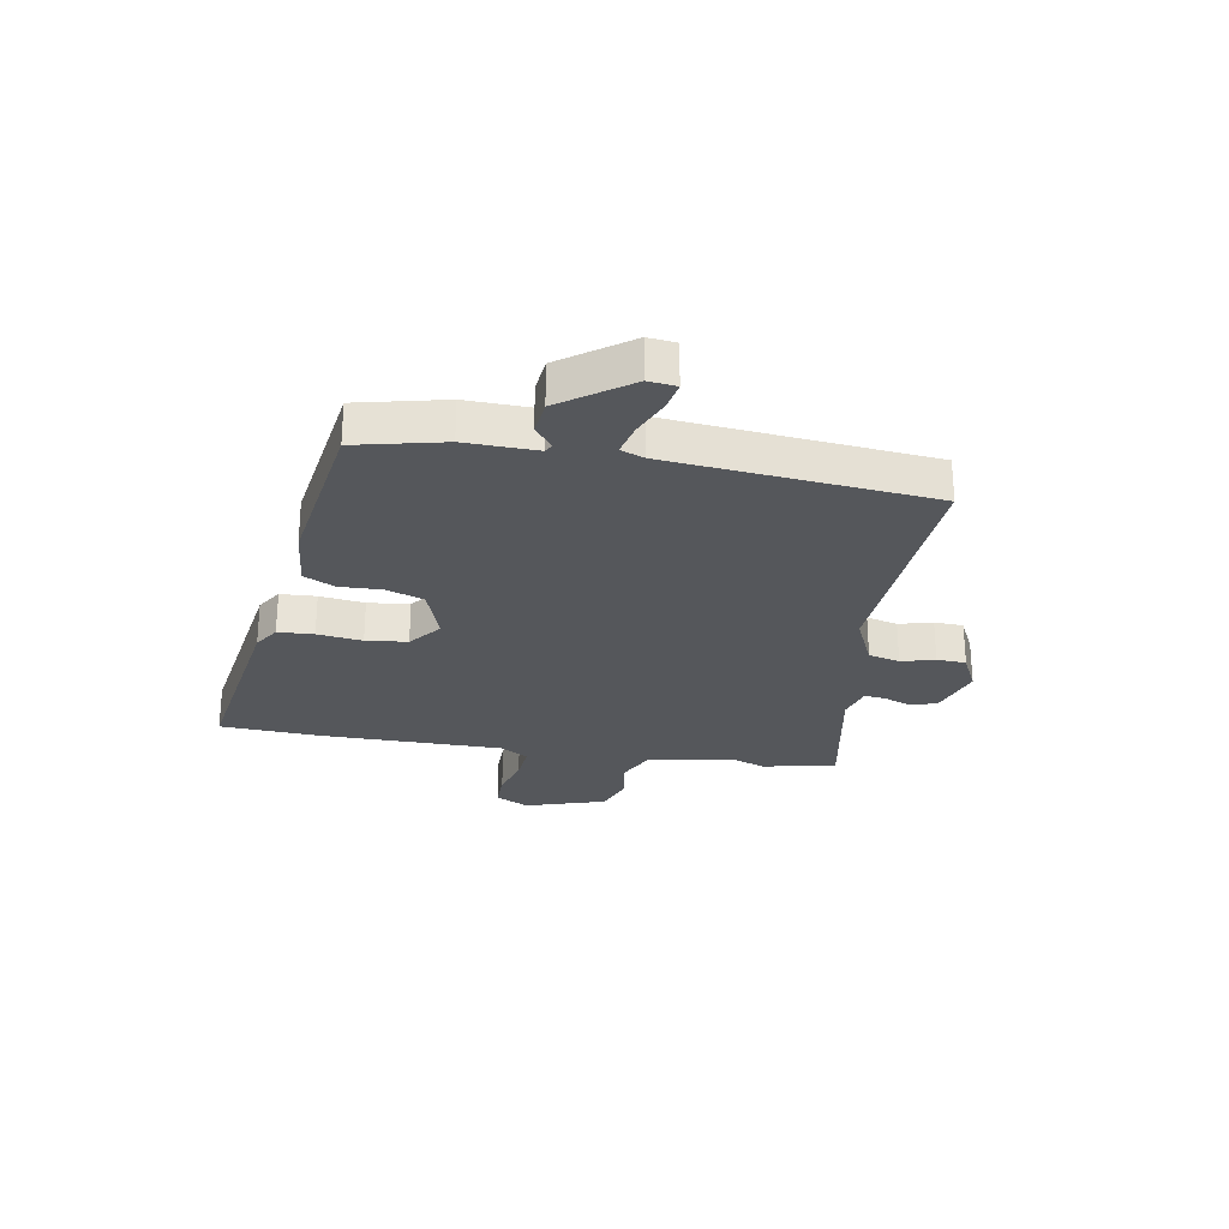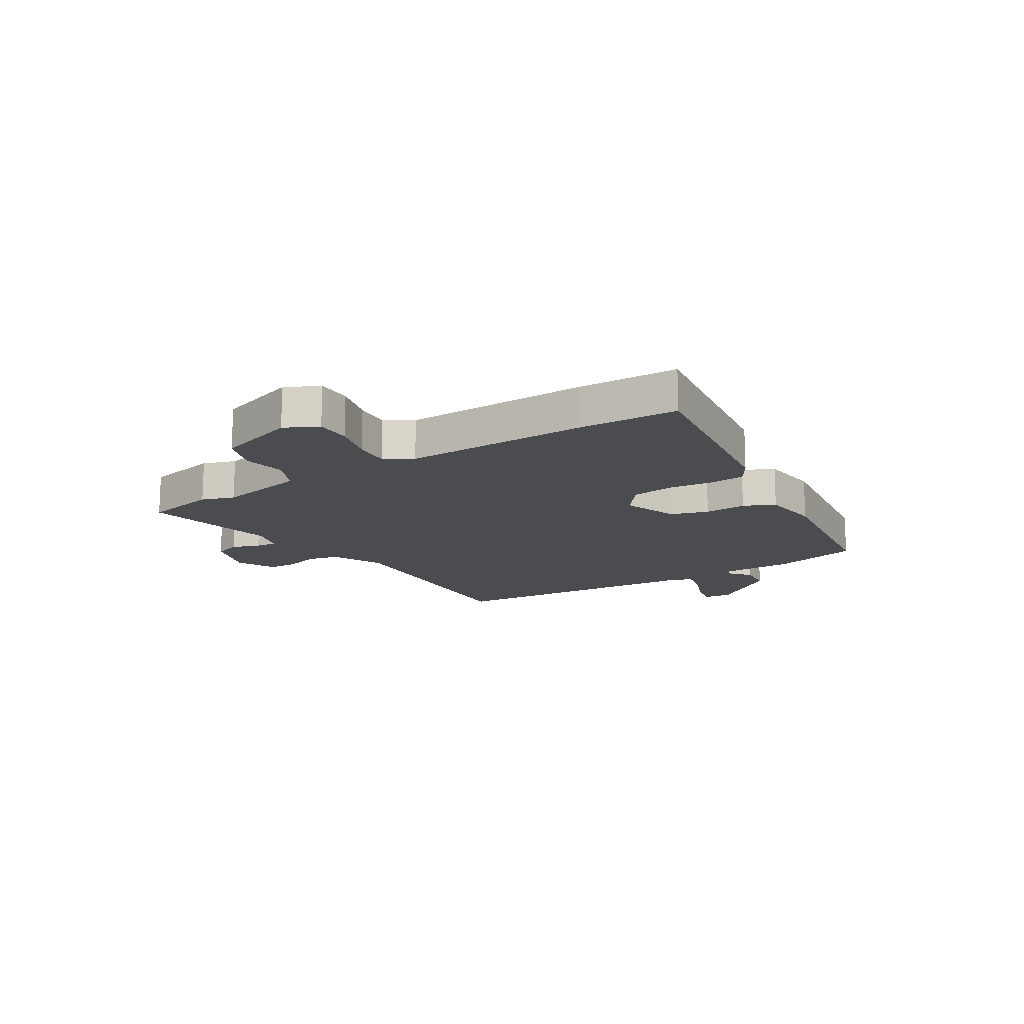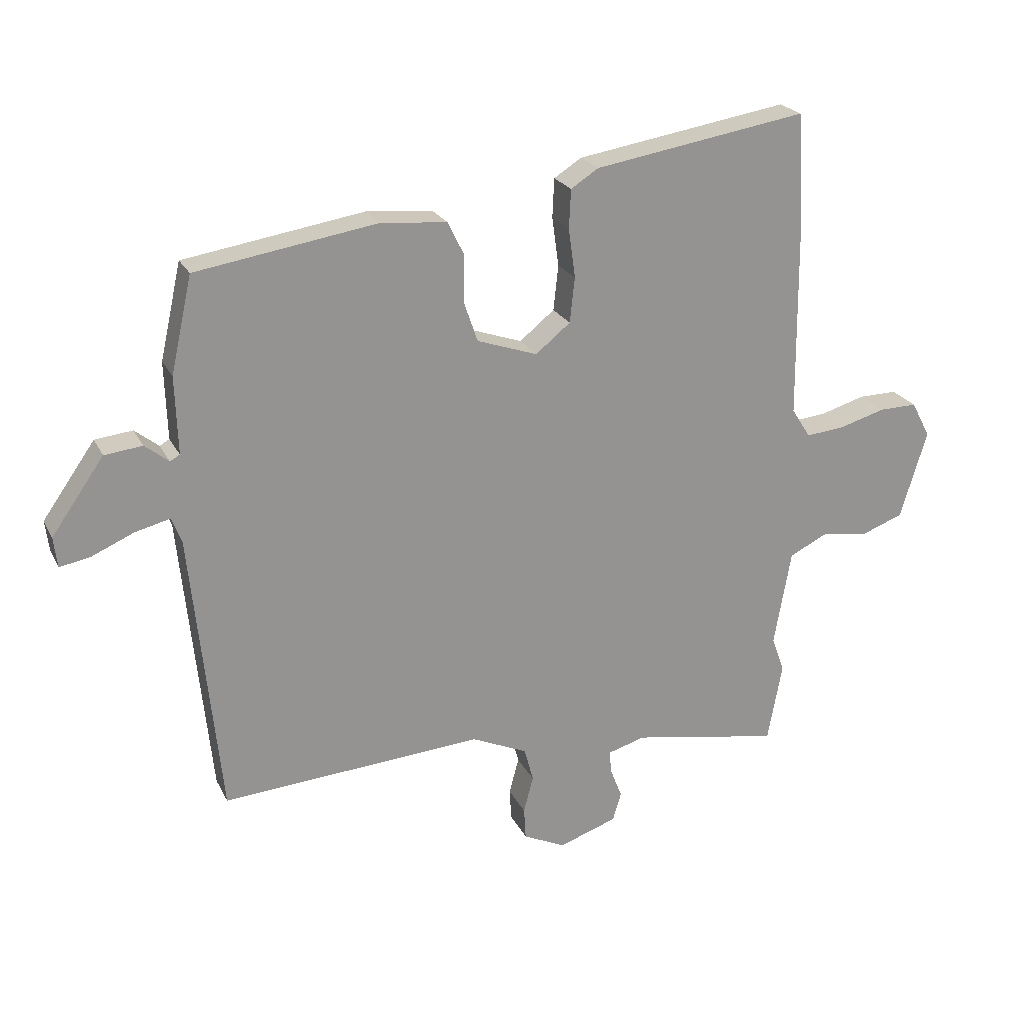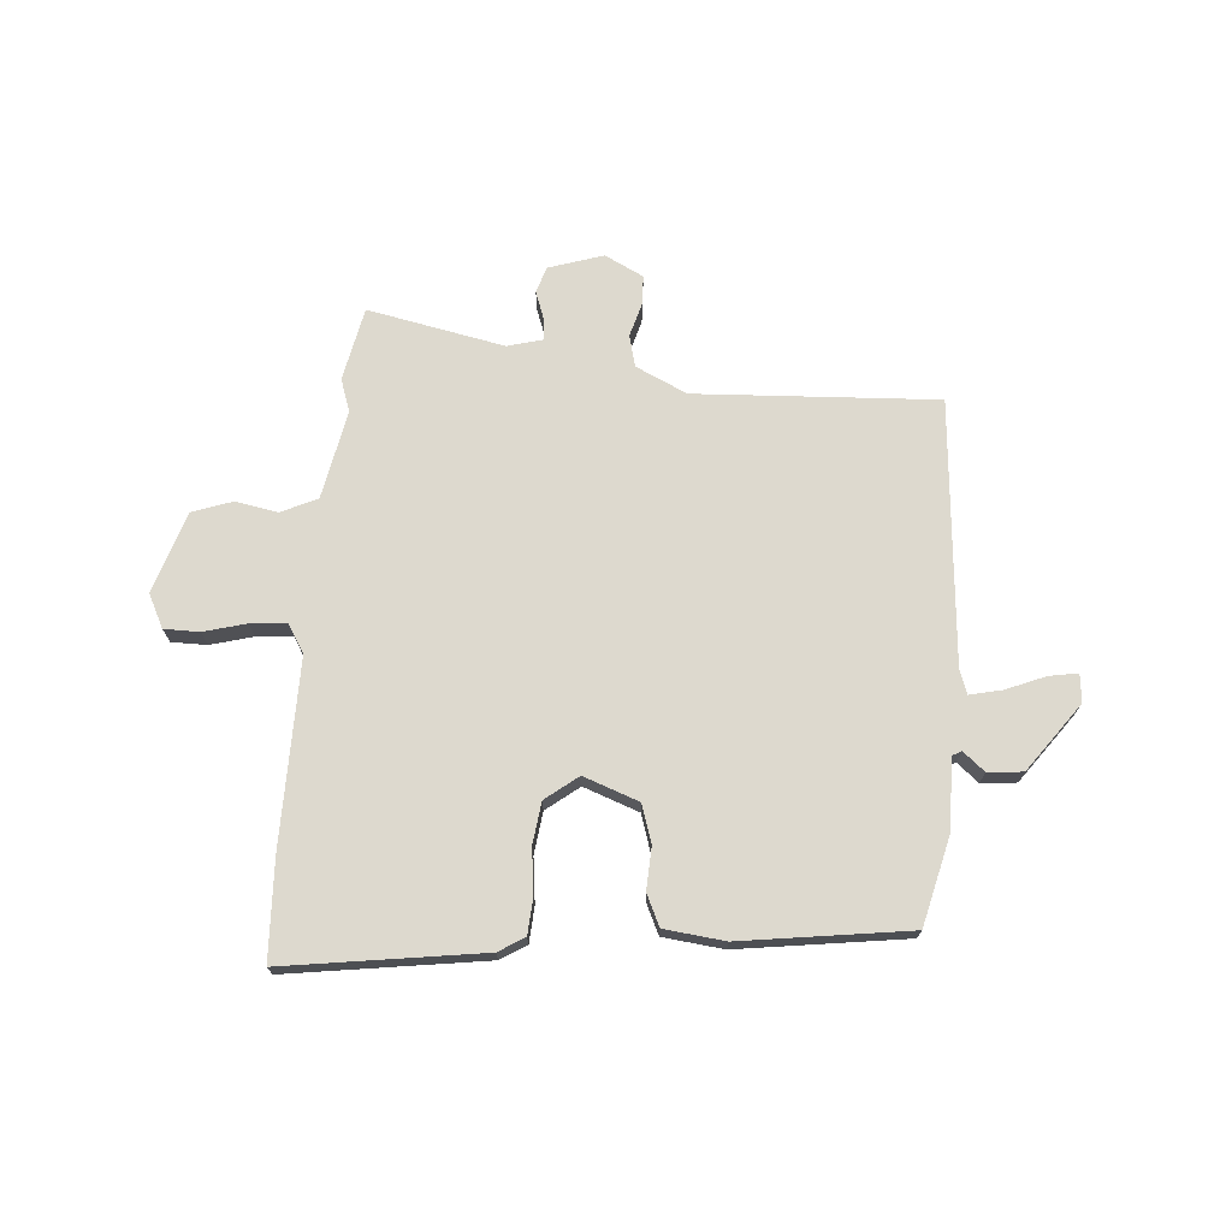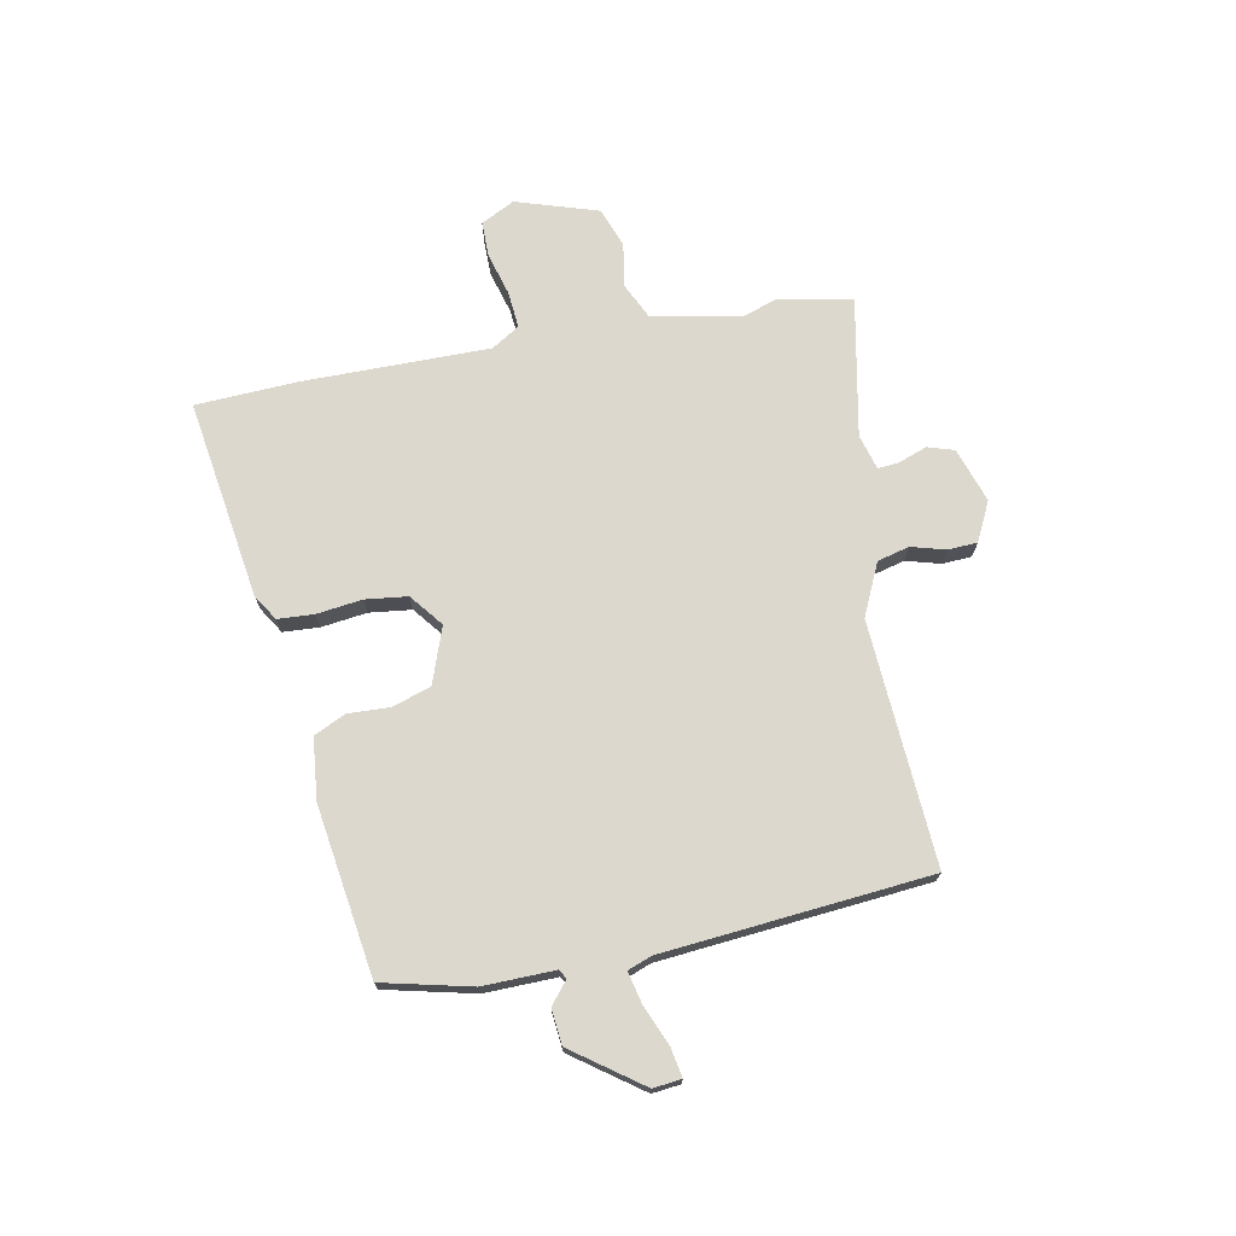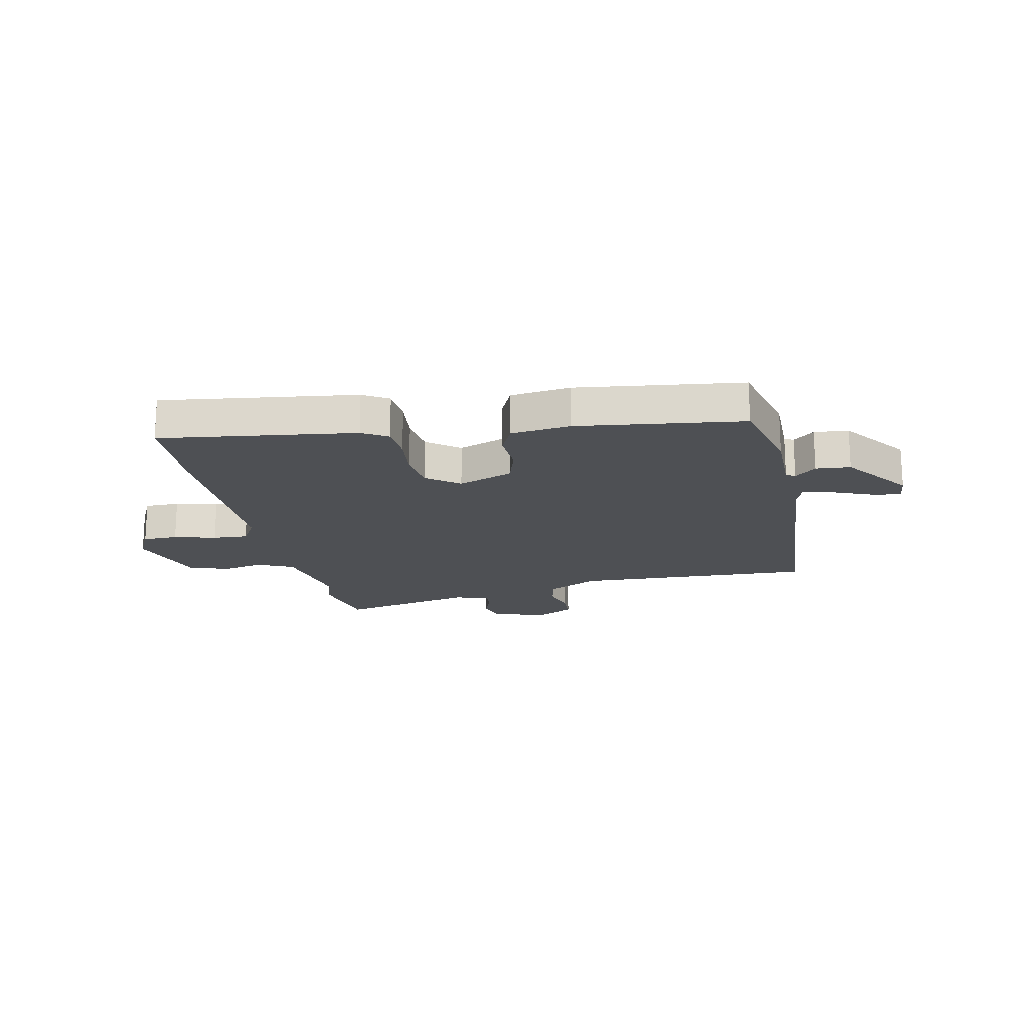
<metadata>
{"format":"obj","ext":"obj","renderer":"f3d","projection":"perspective","resolution":1024,"background":"white","views":[{"elev":-26.9,"azim":80.6,"up":"+Y"},{"elev":-15.1,"azim":-56.7,"up":"+Y"},{"elev":22.8,"azim":159.1,"up":"+Z"},{"elev":71.7,"azim":5.6,"up":"+Y"},{"elev":72.2,"azim":79.8,"up":"+Y"},{"elev":-18.5,"azim":13.4,"up":"+Y"}]}
</metadata>
<code>
v -0.507 0.07 0.391
v -0.496 0.07 0.568
v -0.146 0.07 0.511
v -0.101 0.07 0.482
v -0.098 0.07 0.418
v -0.109 0.07 0.338
v -0.101 0.07 0.264
v -0.044 0.07 0.218
v 0.055 0.07 0.252
v 0.078 0.07 0.319
v 0.076 0.07 0.394
v 0.103 0.07 0.449
v 0.211 0.07 0.459
v 0.508 0.07 0.412
v 0.543 0.07 0.255
v 0.539 0.07 0.128
v 0.555 0.07 0.119
v 0.594 0.07 0.15
v 0.656 0.07 0.143
v 0.742 0.07 0.021
v 0.736 0.07 -0.029
v 0.685 0.07 -0.019
v 0.616 0.07 0.011
v 0.559 0.07 0.025
v 0.543 0.07 -0.017
v 0.495 0.07 -0.485
v 0.066 0.07 -0.454
v -0.026 0.07 -0.495
v -0.041 0.07 -0.551
v -0.025 0.07 -0.611
v -0.028 0.07 -0.663
v -0.097 0.07 -0.696
v -0.193 0.07 -0.663
v -0.207 0.07 -0.616
v -0.188 0.07 -0.567
v -0.184 0.07 -0.529
v -0.246 0.07 -0.511
v -0.49 0.07 -0.555
v -0.514 0.07 -0.424
v -0.493 0.07 -0.366
v -0.521 0.07 -0.208
v -0.584 0.07 -0.177
v -0.66 0.07 -0.189
v -0.73 0.07 -0.163
v -0.774 0.07 -0.018
v -0.743 0.07 0.041
v -0.68 0.07 0.04
v -0.605 0.07 0.018
v -0.541 0.07 0.012
v -0.51 0.07 0.061
v -0.507 0 0.391
v -0.496 0 0.568
v -0.146 0 0.511
v -0.101 0 0.482
v -0.098 0 0.418
v -0.109 0 0.338
v -0.101 0 0.264
v -0.044 0 0.218
v 0.055 0 0.252
v 0.078 0 0.319
v 0.076 0 0.394
v 0.103 0 0.449
v 0.211 0 0.459
v 0.508 0 0.412
v 0.543 0 0.255
v 0.539 0 0.128
v 0.555 0 0.119
v 0.594 0 0.15
v 0.656 0 0.143
v 0.742 0 0.021
v 0.736 0 -0.029
v 0.685 0 -0.019
v 0.616 0 0.011
v 0.559 0 0.025
v 0.543 0 -0.017
v 0.495 0 -0.485
v 0.066 0 -0.454
v -0.026 0 -0.495
v -0.041 0 -0.551
v -0.025 0 -0.611
v -0.028 0 -0.663
v -0.097 0 -0.696
v -0.193 0 -0.663
v -0.207 0 -0.616
v -0.188 0 -0.567
v -0.184 0 -0.529
v -0.246 0 -0.511
v -0.49 0 -0.555
v -0.514 0 -0.424
v -0.493 0 -0.366
v -0.521 0 -0.208
v -0.584 0 -0.177
v -0.66 0 -0.189
v -0.73 0 -0.163
v -0.774 0 -0.018
v -0.743 0 0.041
v -0.68 0 0.04
v -0.605 0 0.018
v -0.541 0 0.012
v -0.51 0 0.061
f 45 46 47 48
f 45 48 49
f 42 43 44 45
f 41 42 45 49
f 40 41 49 50
f 37 38 39 40
f 36 37 40 50
f 32 33 34 35
f 32 35 36
f 29 30 31 32
f 28 29 32 36
f 27 28 36 50
f 25 26 27 50
f 20 21 22 23
f 20 23 24
f 17 18 19 20
f 17 20 24
f 16 17 24 25
f 14 15 16
f 10 11 12 13
f 9 10 13 14
f 3 4 5 6
f 3 6 7
f 2 3 7
f 1 2 7 8
f 25 50 1 8
f 9 14 16 25
f 8 9 25
f 98 97 96 95
f 99 98 95
f 95 94 93 92
f 99 95 92 91
f 100 99 91 90
f 90 89 88 87
f 100 90 87 86
f 85 84 83 82
f 86 85 82
f 82 81 80 79
f 86 82 79 78
f 100 86 78 77
f 100 77 76 75
f 73 72 71 70
f 74 73 70
f 70 69 68 67
f 74 70 67
f 75 74 67 66
f 66 65 64
f 63 62 61 60
f 64 63 60 59
f 56 55 54 53
f 57 56 53
f 57 53 52
f 58 57 52 51
f 58 51 100 75
f 75 66 64 59
f 75 59 58
f 1 51 52 2
f 2 52 53 3
f 3 53 54 4
f 4 54 55 5
f 5 55 56 6
f 6 56 57 7
f 7 57 58 8
f 8 58 59 9
f 9 59 60 10
f 10 60 61 11
f 11 61 62 12
f 12 62 63 13
f 13 63 64 14
f 14 64 65 15
f 15 65 66 16
f 16 66 67 17
f 17 67 68 18
f 18 68 69 19
f 19 69 70 20
f 20 70 71 21
f 21 71 72 22
f 22 72 73 23
f 23 73 74 24
f 24 74 75 25
f 25 75 76 26
f 26 76 77 27
f 27 77 78 28
f 28 78 79 29
f 29 79 80 30
f 30 80 81 31
f 31 81 82 32
f 32 82 83 33
f 33 83 84 34
f 34 84 85 35
f 35 85 86 36
f 36 86 87 37
f 37 87 88 38
f 38 88 89 39
f 39 89 90 40
f 40 90 91 41
f 41 91 92 42
f 42 92 93 43
f 43 93 94 44
f 44 94 95 45
f 45 95 96 46
f 46 96 97 47
f 47 97 98 48
f 48 98 99 49
f 49 99 100 50
f 50 100 51 1

</code>
